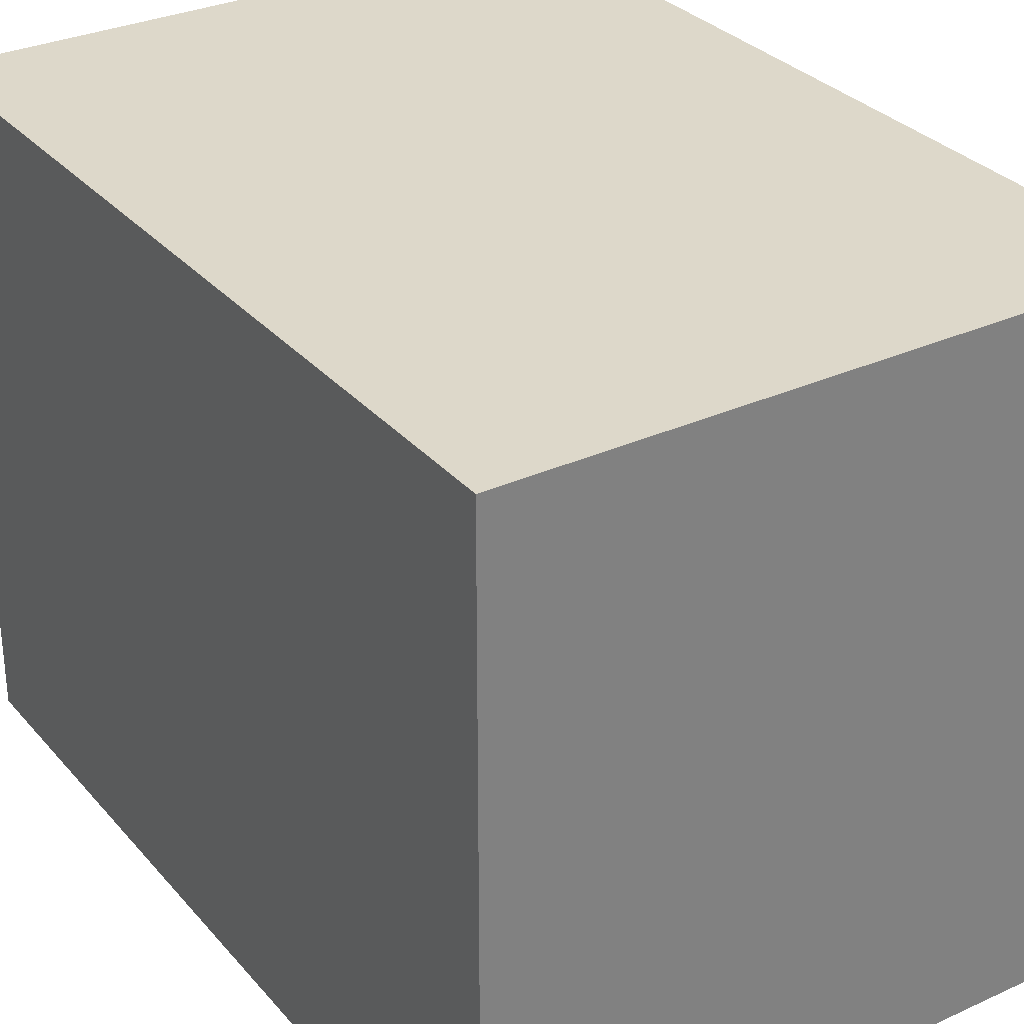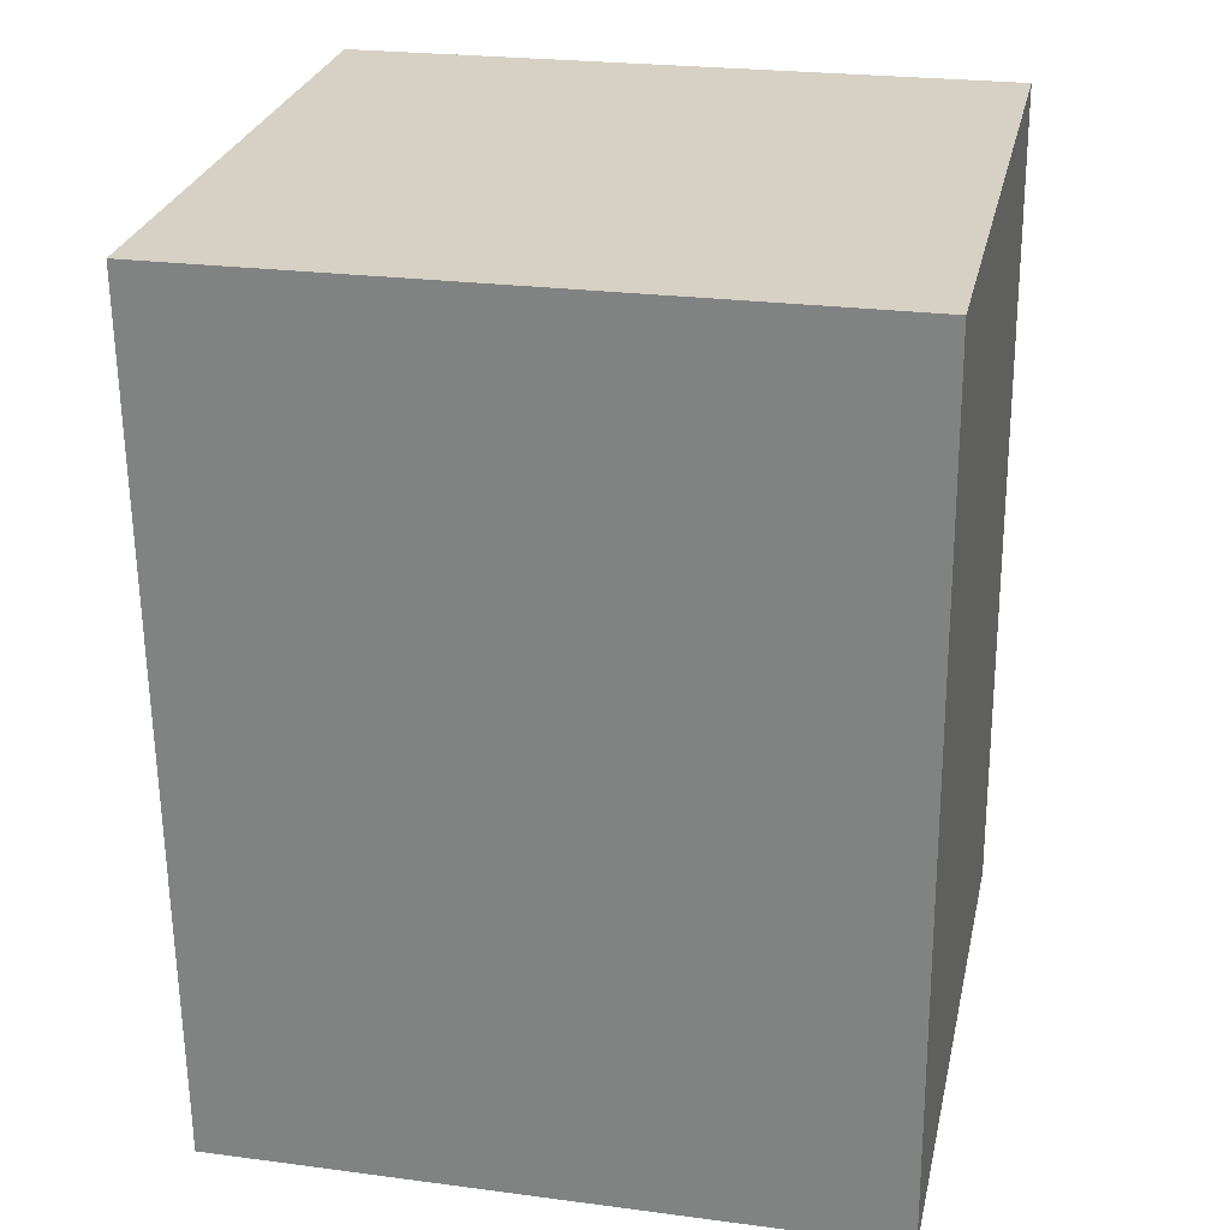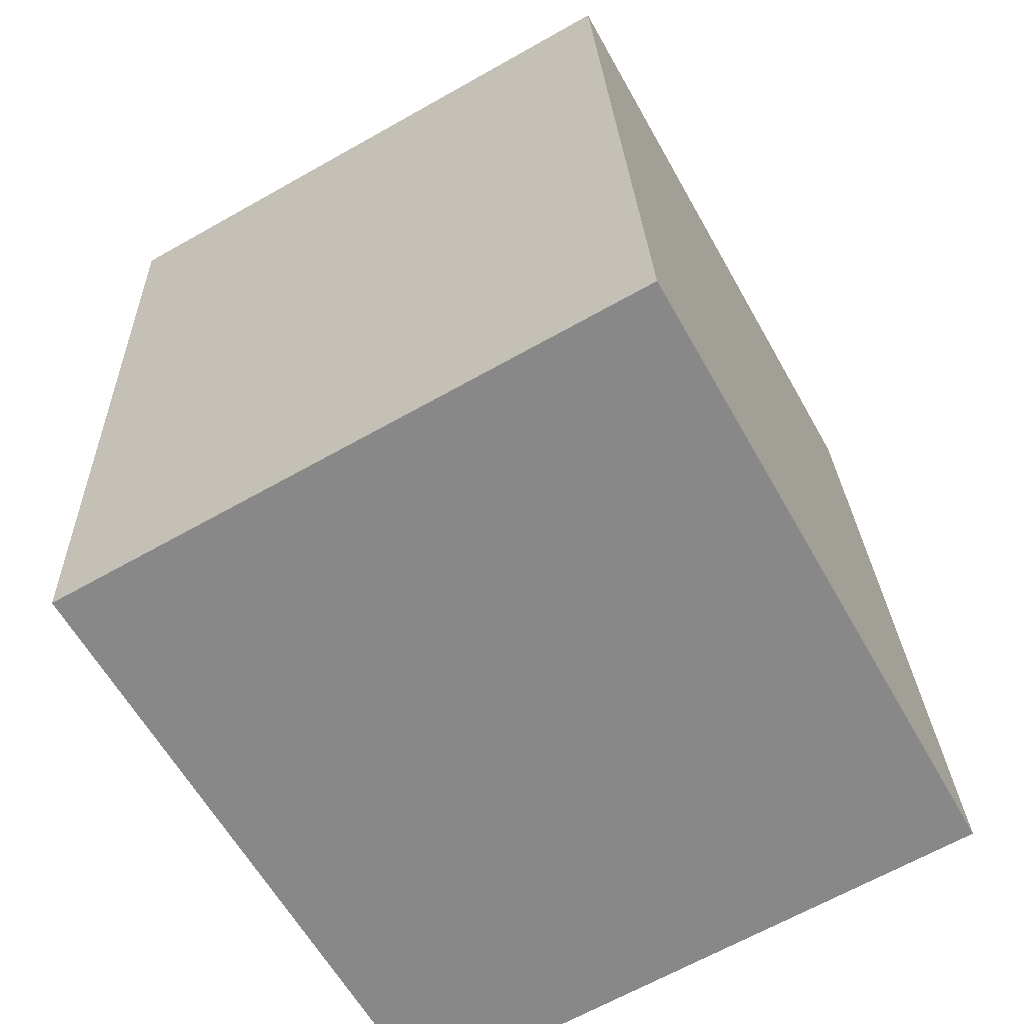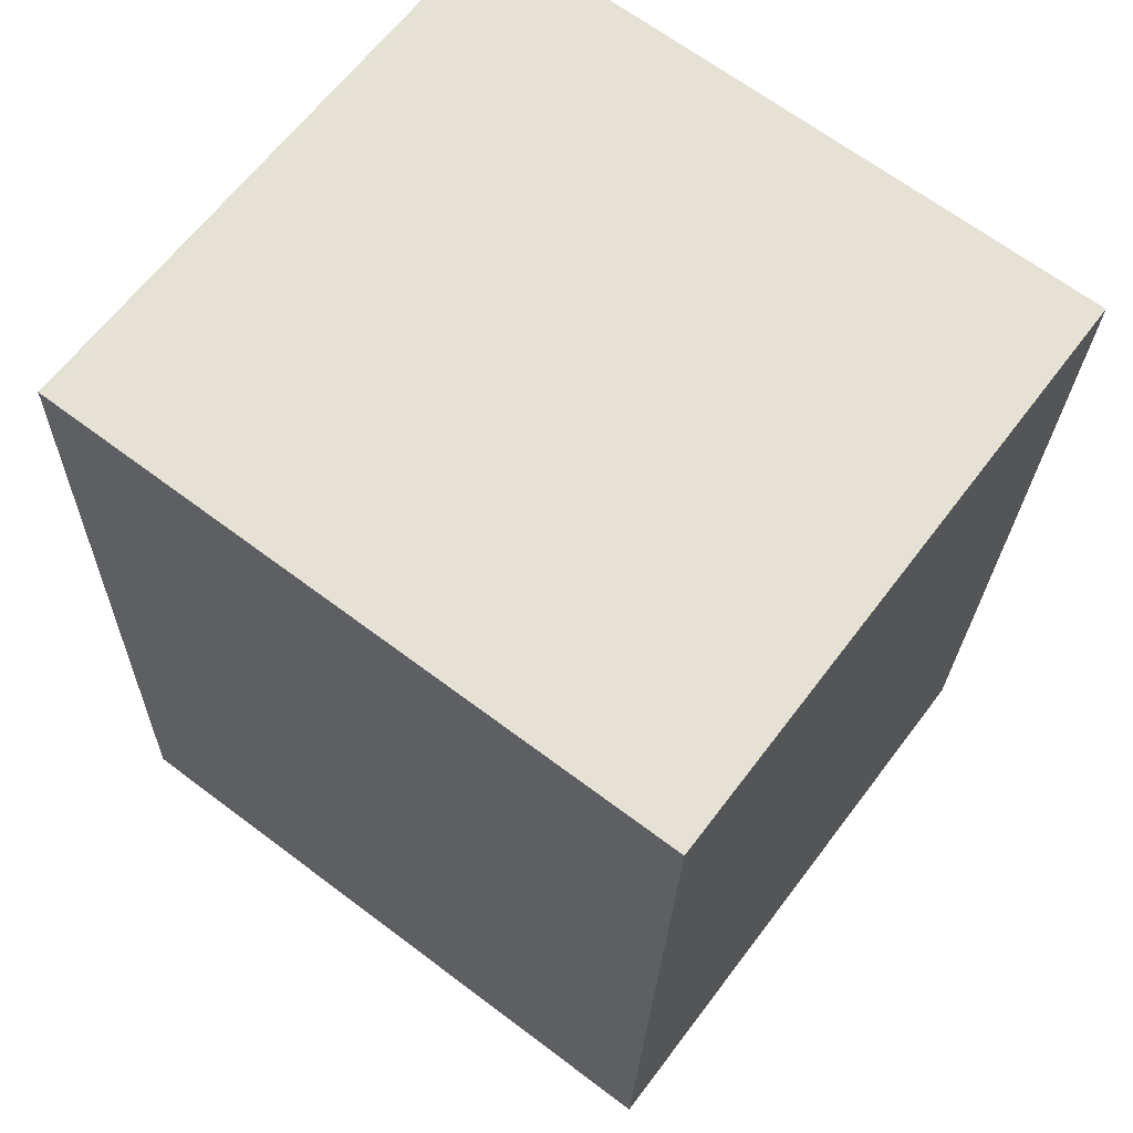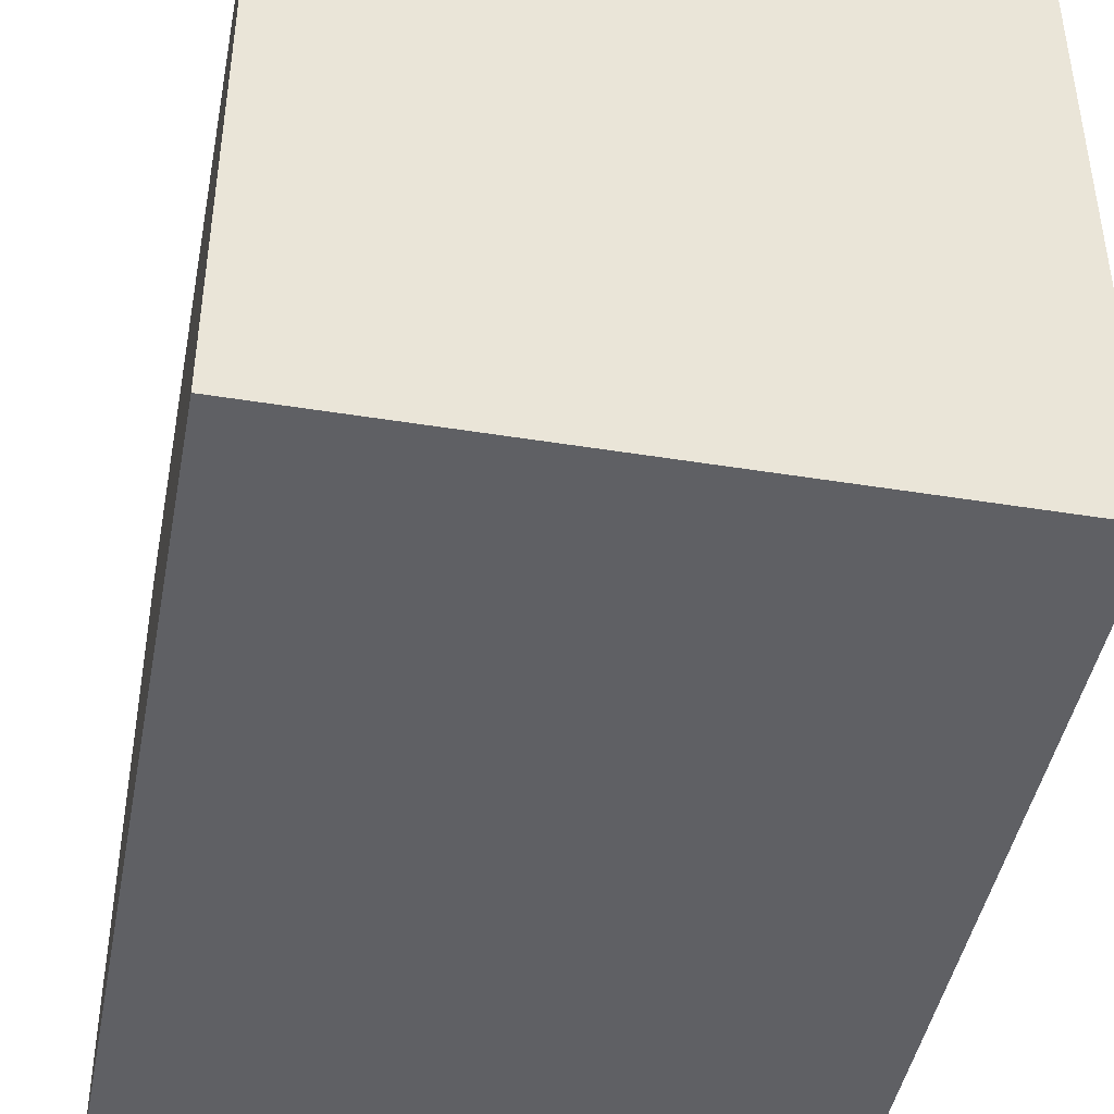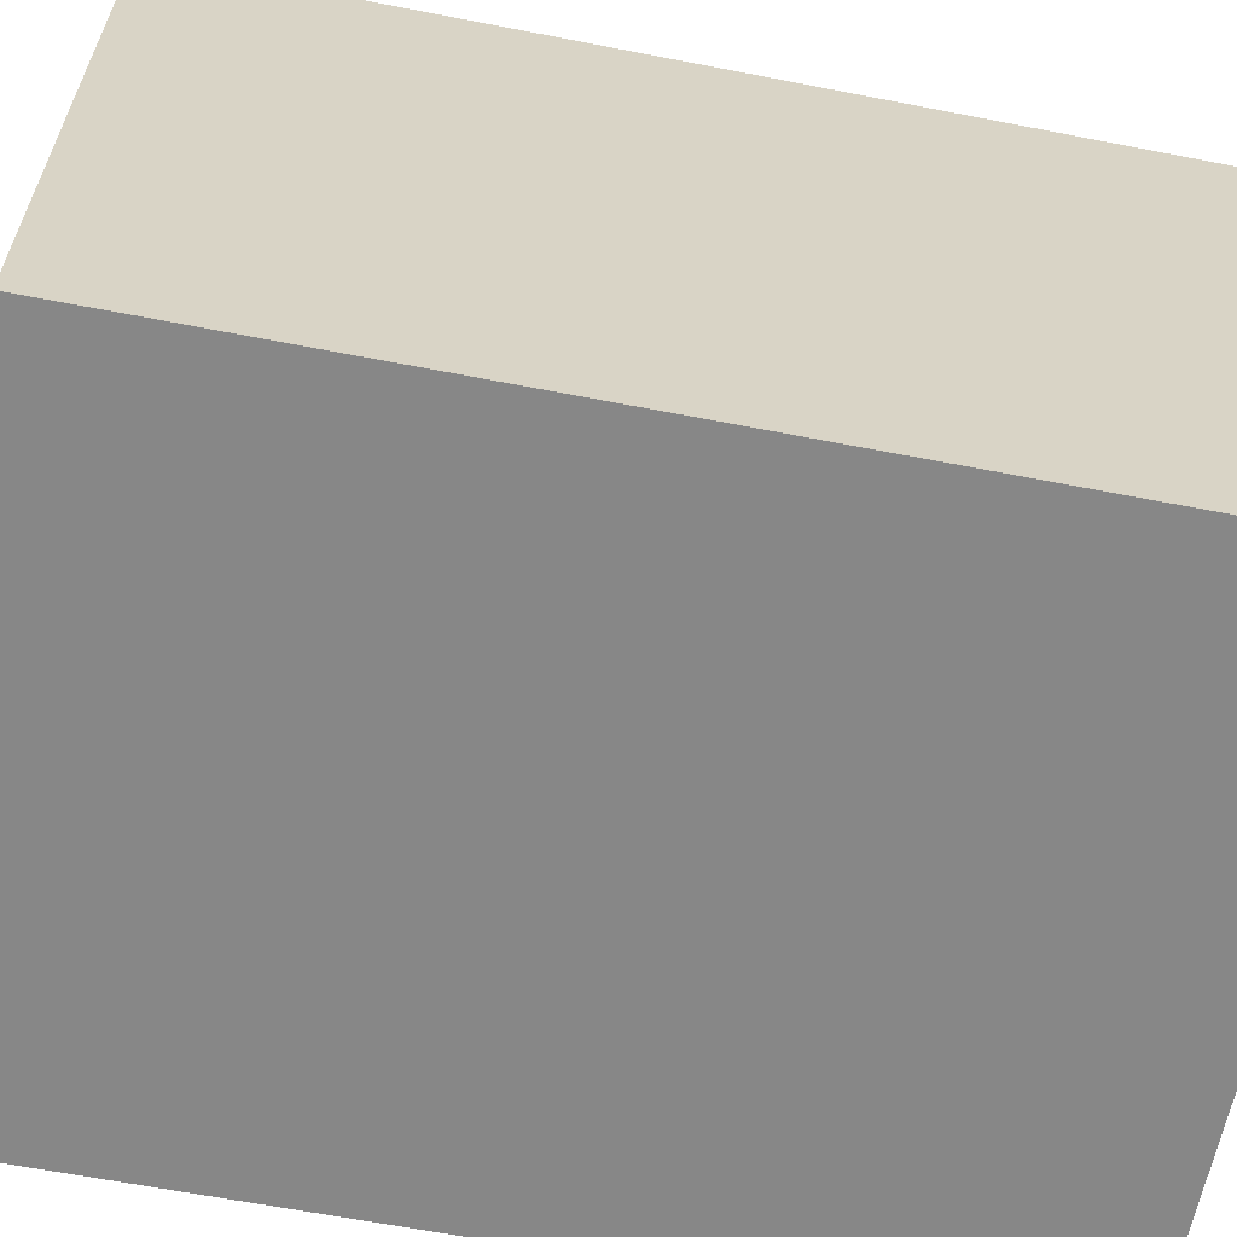
<metadata>
{"format":"obj","ext":"obj","renderer":"f3d","projection":"perspective","resolution":1024,"background":"white","views":[{"elev":31.0,"azim":144.4,"up":"+Y"},{"elev":24.5,"azim":-77.8,"up":"+Z"},{"elev":-61.5,"azim":29.3,"up":"+Z"},{"elev":66.9,"azim":127.0,"up":"+Z"},{"elev":-44.5,"azim":166.8,"up":"+Y"},{"elev":-62.6,"azim":-103.7,"up":"+Y"}]}
</metadata>
<code>
v  0.141 2.487 -3.227
v  2.313 2.487 0.101
v  2.454 2.487 -3.126
v  0 2.487 1.523e-16
v  2.454 1.914e-16 -3.126
v  0.141 1.976e-16 -3.227
v  0 0 0
v  2.313 -6.184e-18 0.101
g defaultobject
f 1 2 3
f 2 1 4
f 5 1 3
f 1 5 6
f 6 4 1
f 4 6 7
f 7 2 4
f 2 7 8
f 8 3 2
f 3 8 5
f 8 6 5
f 6 8 7

</code>
